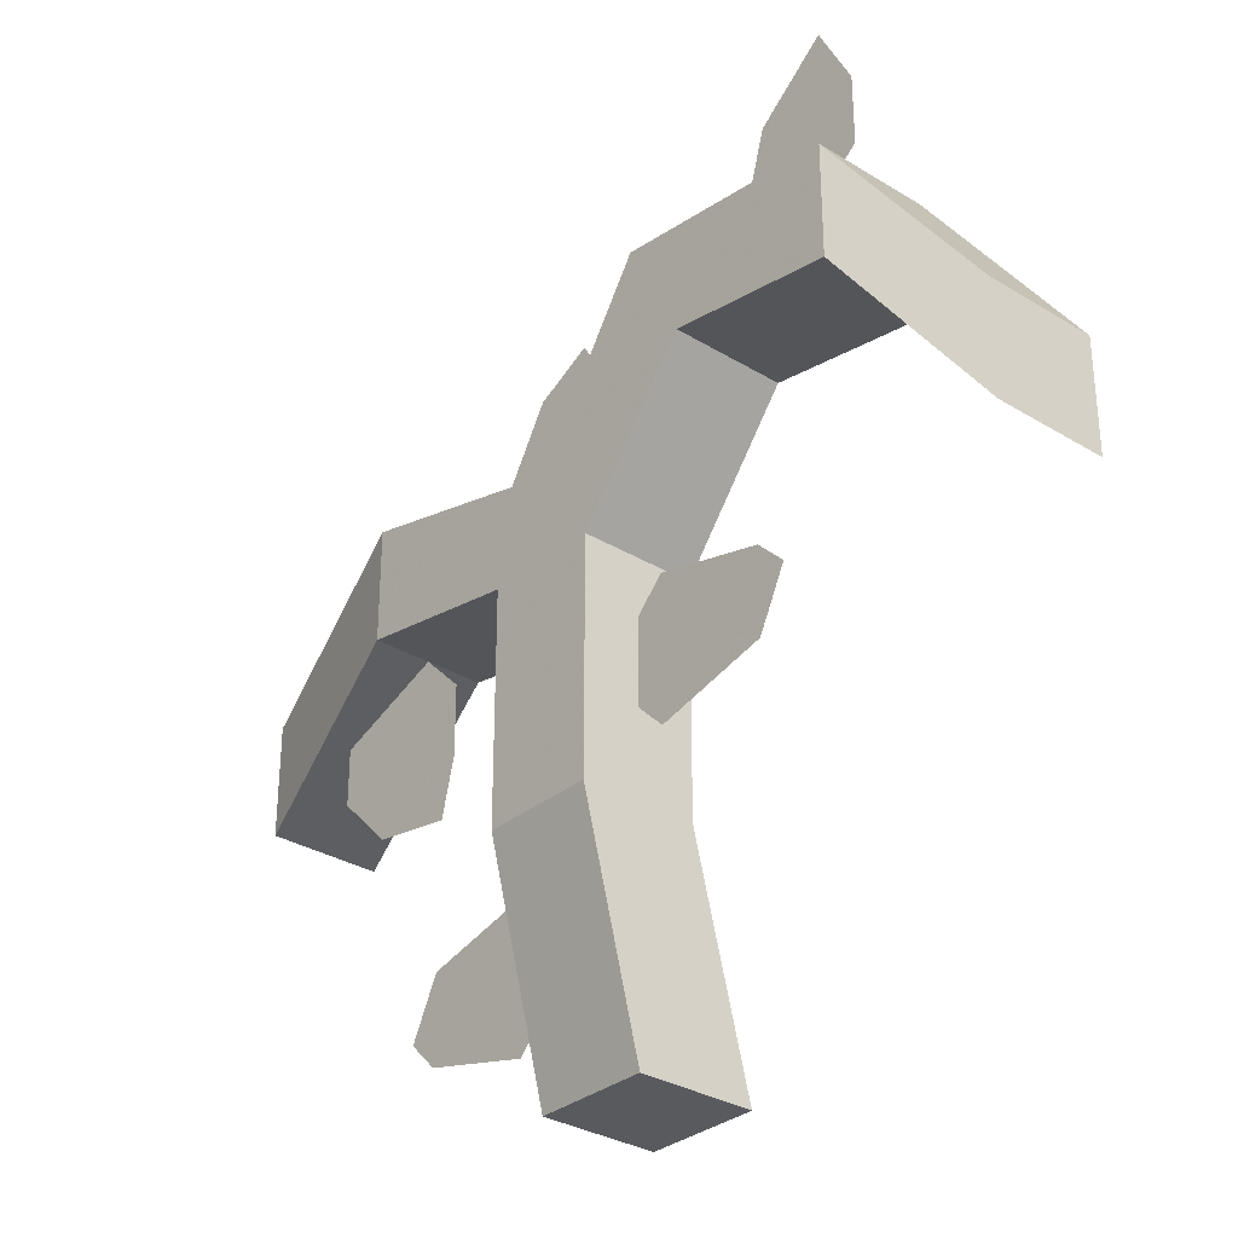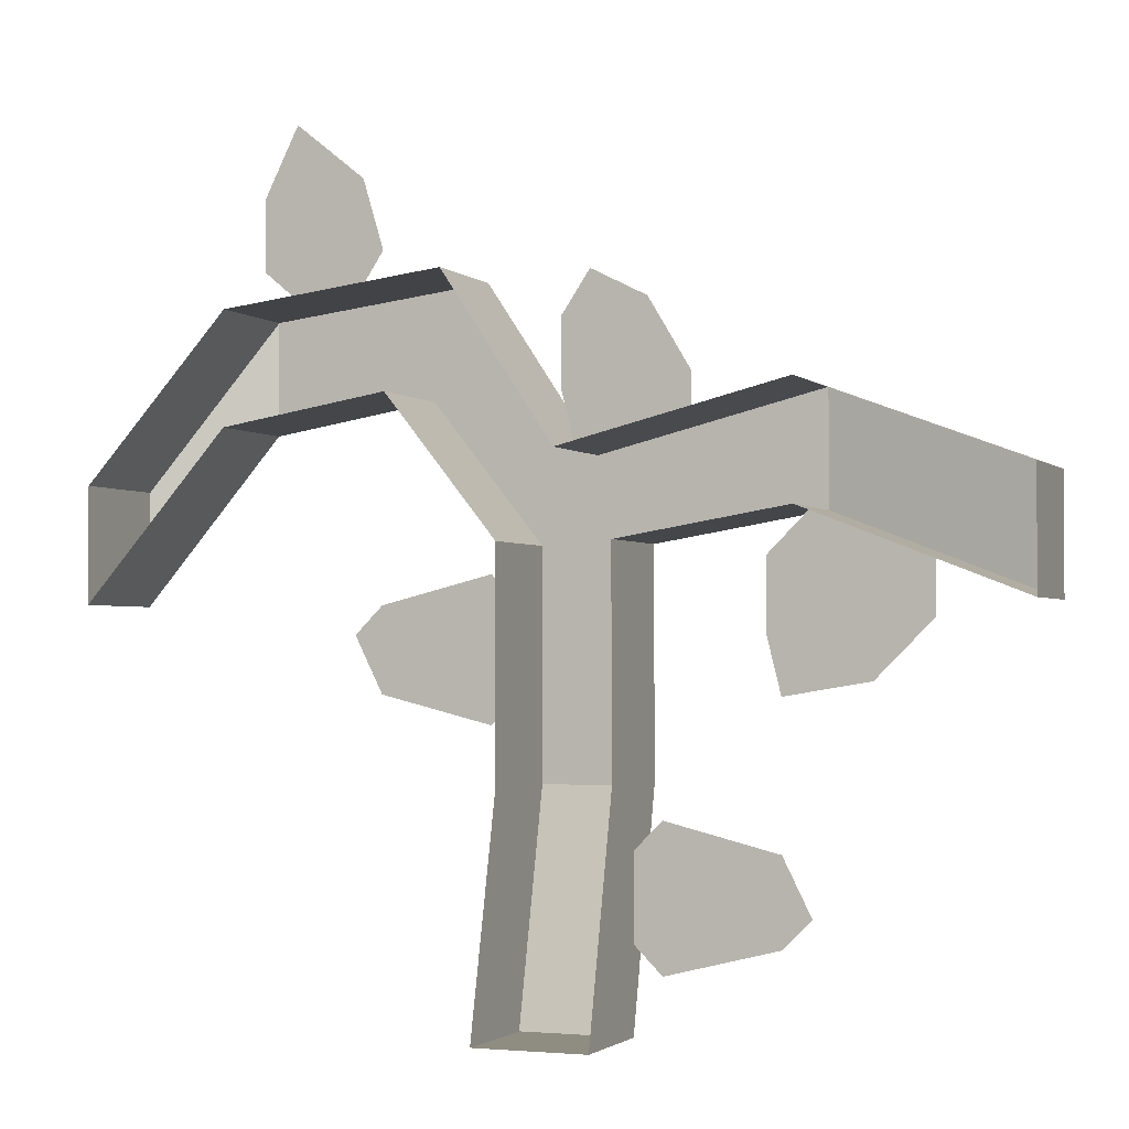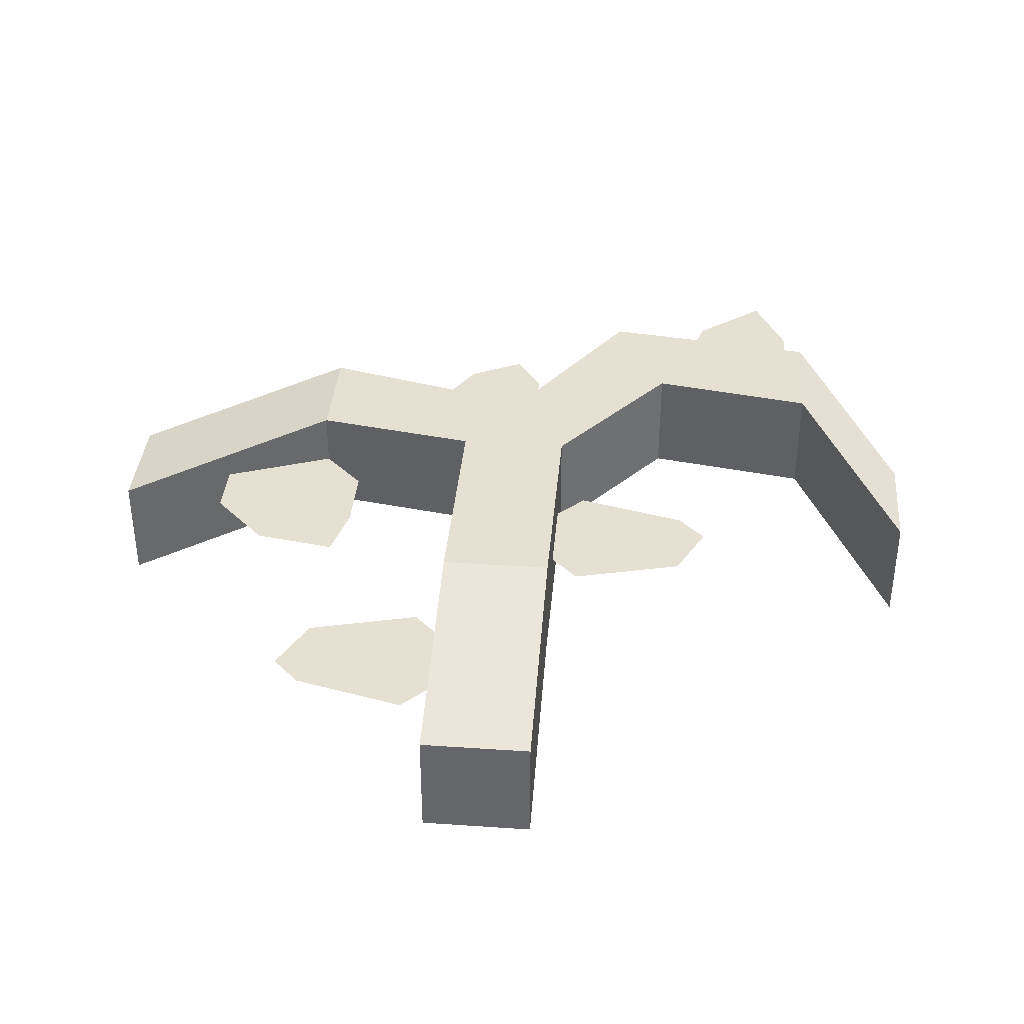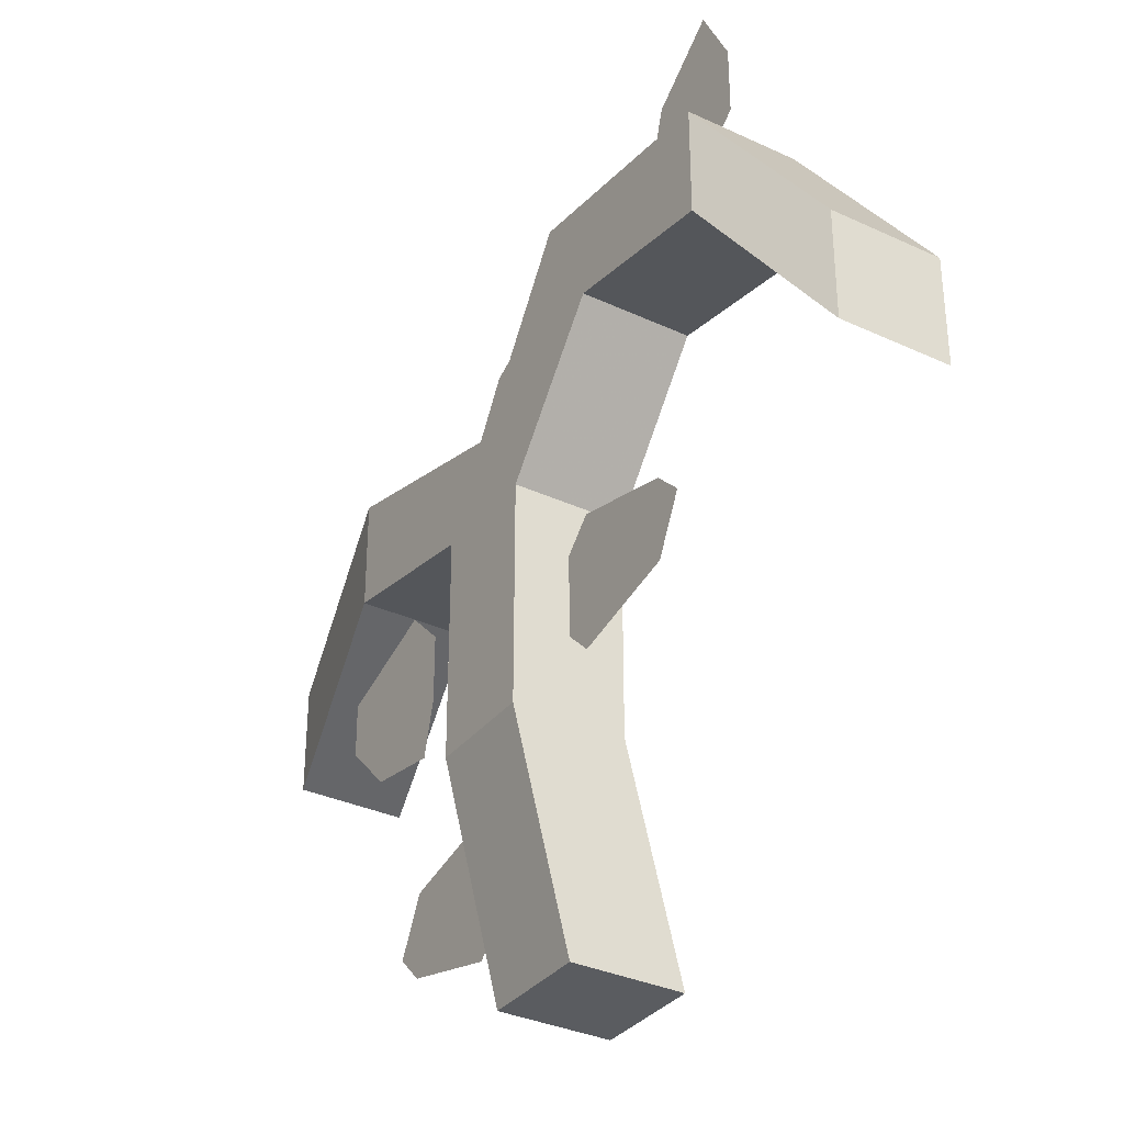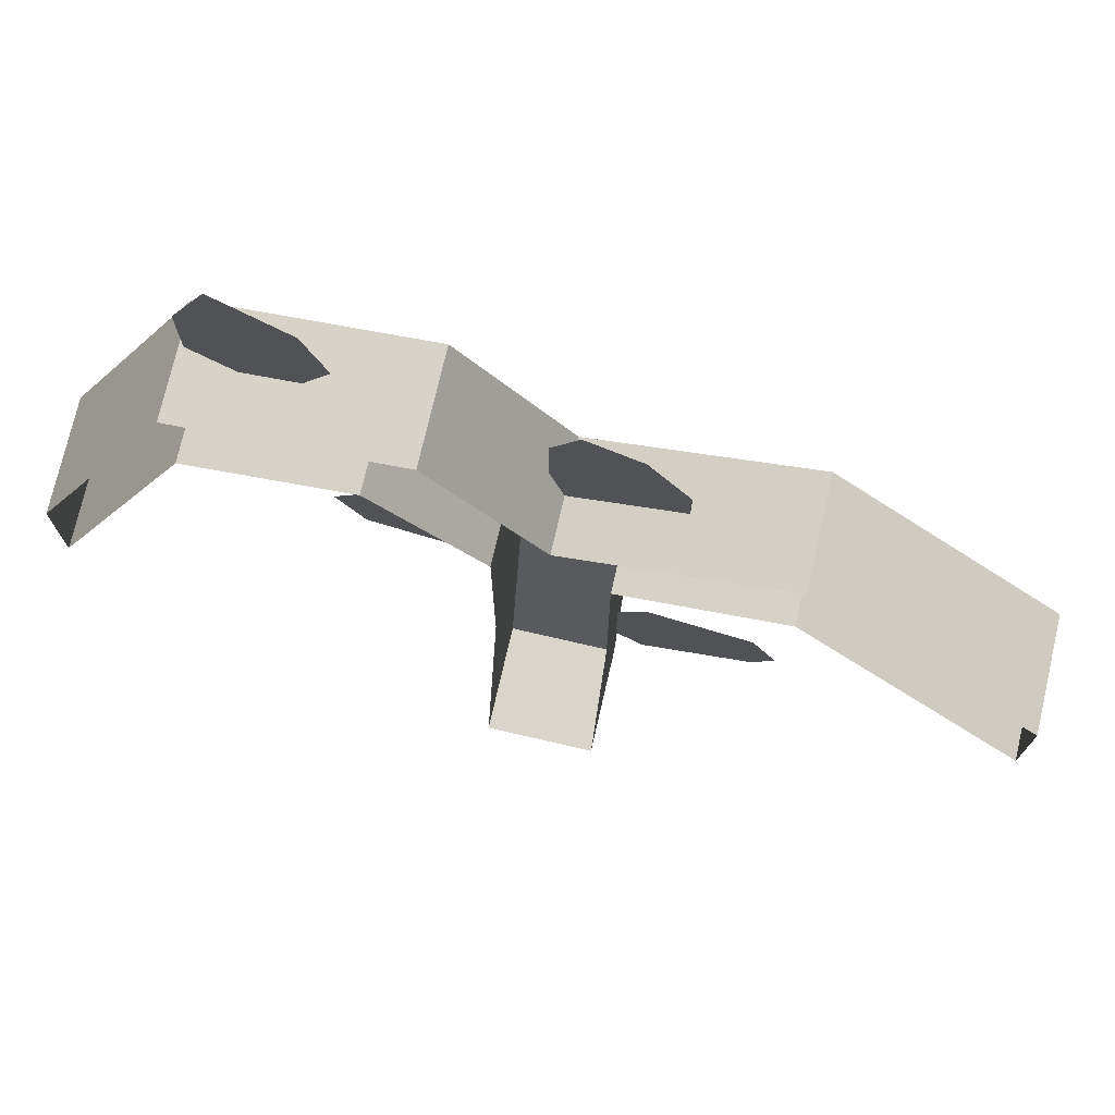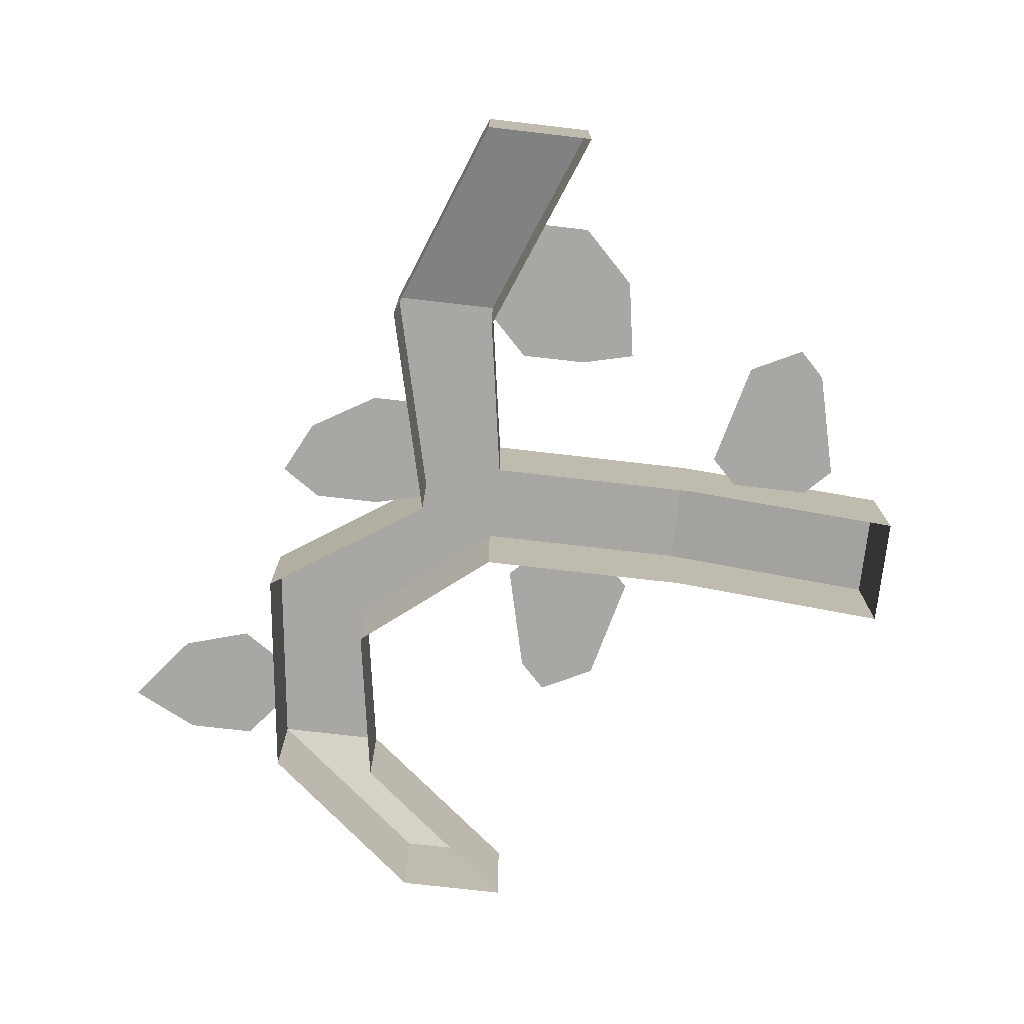
<metadata>
{"format":"obj","ext":"obj","renderer":"f3d","projection":"perspective","resolution":1024,"background":"white","views":[{"elev":-31.6,"azim":-130.8,"up":"+Z"},{"elev":-2.0,"azim":21.8,"up":"+Z"},{"elev":37.6,"azim":-175.0,"up":"+Y"},{"elev":-33.8,"azim":-122.3,"up":"+Z"},{"elev":74.4,"azim":13.0,"up":"+Z"},{"elev":-74.7,"azim":83.4,"up":"+Y"}]}
</metadata>
<code>
v -0.5 0.125 -0.0625
v -0.5 0.125 0.0625
v -0.5 0 0.0625
v -0.5 0 -0.0625
v -0.375 0.0625 0.125
v -0.375 0.1875 0.125
v -0.375 0.1875 0.25
v -0.375 0.0625 0.25
v -0.125 0.0625 0.2812
v -0.125 0.1875 0.2812
v 0 0.1875 0.09375
v 0 0.0625 0.09375
v 0.25 0.0625 0.1562
v 0.25 0.1875 0.1562
v 0.5 0.125 0.0625
v 0.5 0 0.0625
v 0.5 0.125 -0.0625
v 0.5 0 -0.0625
v 0.25 0.1875 0.03125
v 0.25 0.0625 0.03125
v 0.0625 0.1875 0
v 0.0625 0.0625 0
v 0.0625 0.1875 -0.25
v 0.0625 0.0625 -0.25
v 0.0625 0.125 -0.5
v 0.0625 0 -0.5
v -0.0625 0.125 -0.5
v -0.0625 0 -0.5
v -0.0625 0.1875 -0.25
v -0.0625 0.0625 -0.25
v -0.0625 0.1875 0
v -0.0625 0.0625 0
v -0.1875 0.1875 0.1562
v -0.1875 0.0625 0.1562
v 0.09375 0.125 -0.4375
v 0.2188 0.125 -0.4062
v 0.25 0.125 -0.375
v 0.2188 0.125 -0.3125
v 0.09375 0.125 -0.2812
v 0.0625 0.125 -0.3125
v 0.0625 0.125 -0.4062
v 0.2031 0.125 -0.01562
v 0.2031 0.125 -0.09375
v 0.2188 0.125 -0.1562
v 0.3125 0.125 -0.1406
v 0.375 0.125 -0.07812
v 0.375 0.125 -0.01562
v 0.25 0.125 0.03125
v -0.09375 0.125 -0.03125
v -0.2188 0.125 -0.0625
v -0.25 0.125 -0.09375
v -0.2188 0.125 -0.1562
v -0.09375 0.125 -0.1875
v -0.0625 0.125 -0.1562
v -0.0625 0.125 -0.0625
v 0.125 0.125 0.1719
v 0.07812 0.125 0.25
v 0.01562 0.125 0.2812
v -0.01562 0.125 0.2344
v -0.01562 0.125 0.1562
v 0 0.125 0.09375
v 0.125 0.125 0.125
v -0.25 0.125 0.2656
v -0.2188 0.125 0.3125
v -0.2422 0.125 0.3906
v -0.3203 0.125 0.4531
v -0.3594 0.125 0.375
v -0.3594 0.125 0.2969
v -0.3125 0.125 0.2578
f 1 2 3
f 1 3 4
f 1 4 5
f 1 5 6
f 1 6 2
f 2 6 7
f 2 7 3
f 3 7 8
f 8 7 9
f 9 7 10
f 9 10 11
f 9 11 12
f 12 11 13
f 13 11 14
f 13 14 15
f 13 15 16
f 16 15 17
f 16 17 18
f 18 17 19
f 18 19 20
f 20 19 21
f 20 21 22
f 22 21 23
f 22 23 24
f 24 23 25
f 24 25 26
f 26 25 27
f 26 27 28
f 28 27 29
f 28 29 30
f 30 29 31
f 30 31 32
f 32 31 33
f 32 33 34
f 34 33 6
f 34 6 5
f 35 36 37
f 35 37 38
f 35 38 39
f 35 39 40
f 35 40 41
f 42 43 44
f 42 44 45
f 42 45 46
f 42 46 47
f 42 47 48
f 49 50 51
f 49 51 52
f 49 52 53
f 49 53 54
f 49 54 55
f 56 57 58
f 56 58 59
f 56 59 60
f 56 60 61
f 56 61 62
f 63 64 65
f 63 65 66
f 63 66 67
f 63 67 68
f 63 68 69
f 25 23 29
f 25 29 27
f 29 23 21
f 29 21 11
f 29 11 31
f 31 11 33
f 33 11 10
f 33 10 7
f 33 7 6
f 19 14 11
f 19 11 21
f 15 14 19
f 15 19 17

</code>
